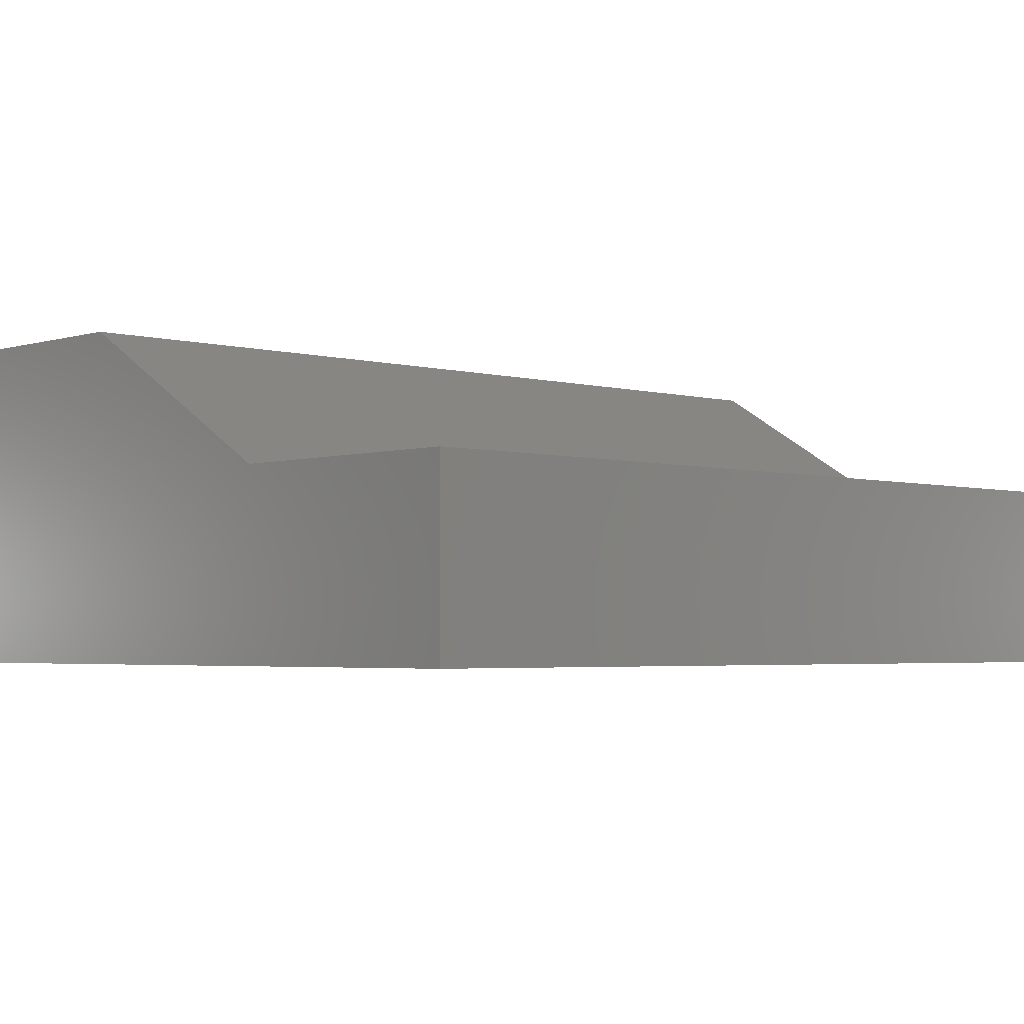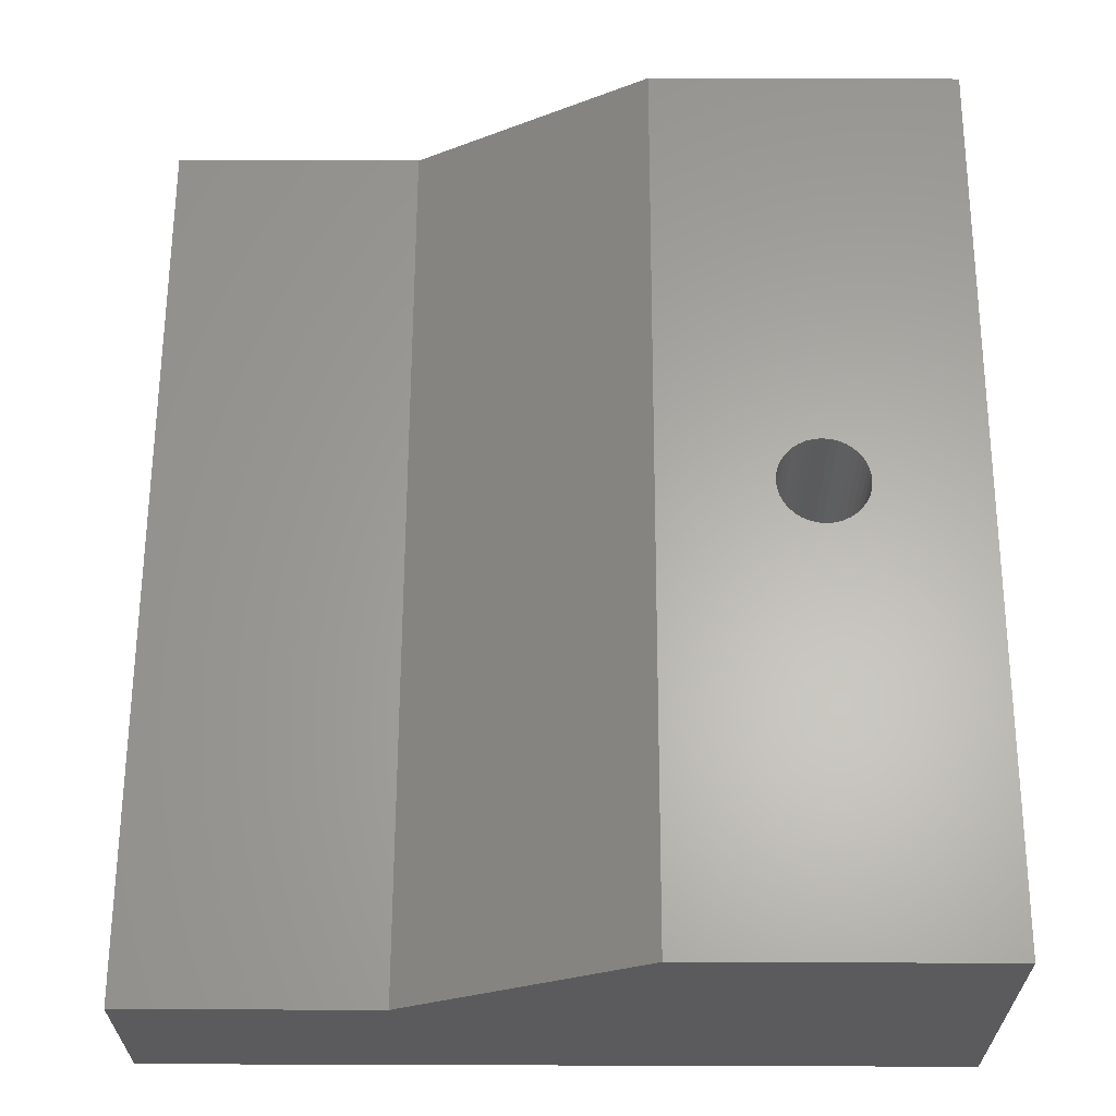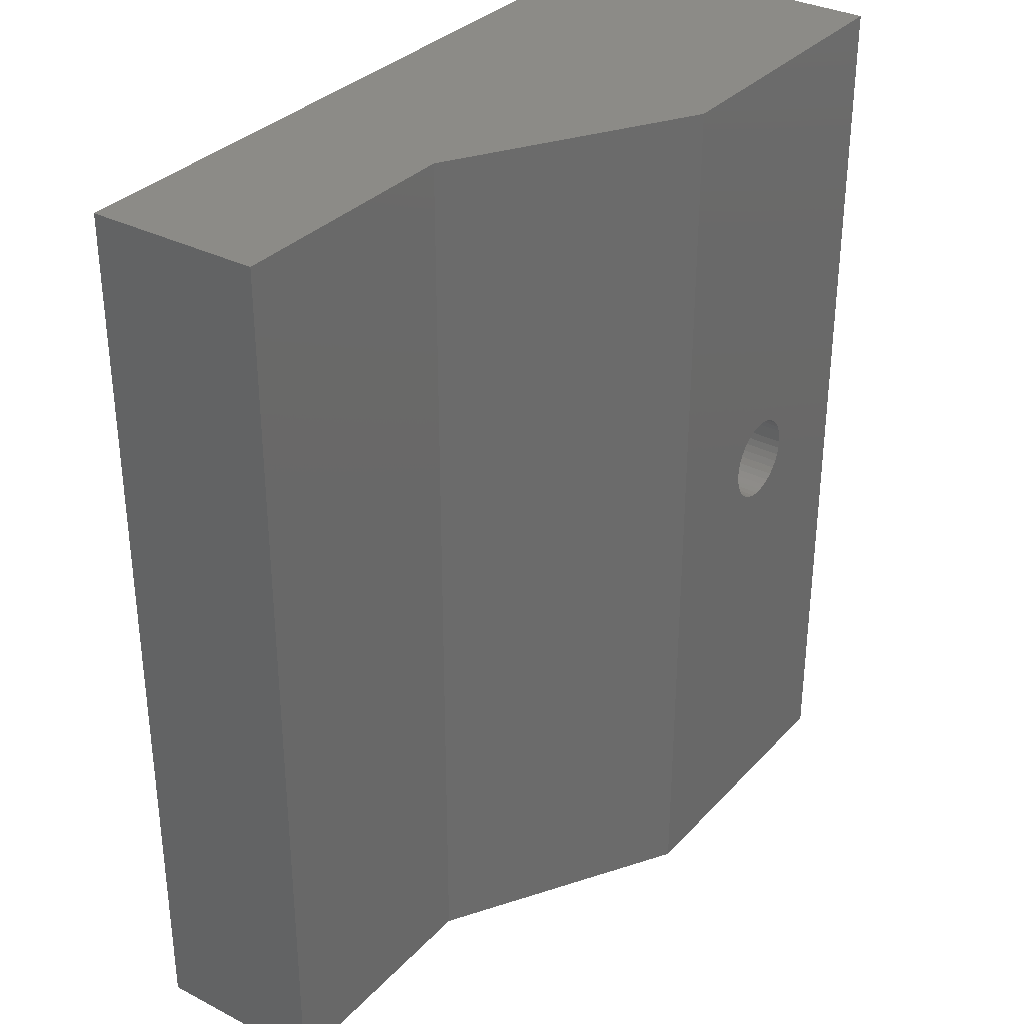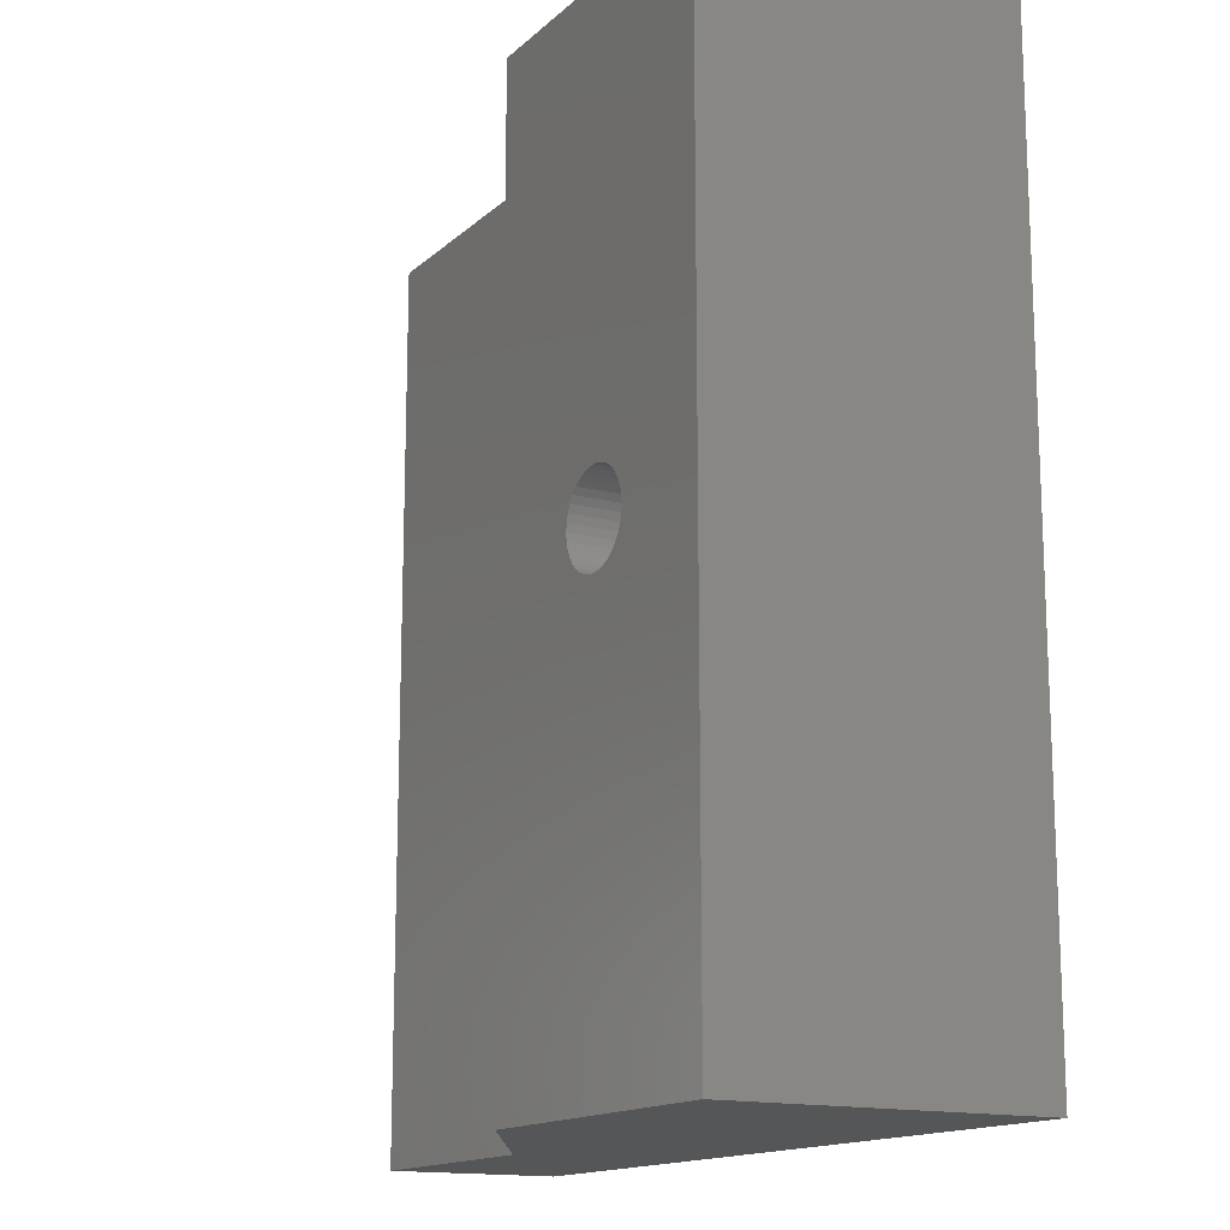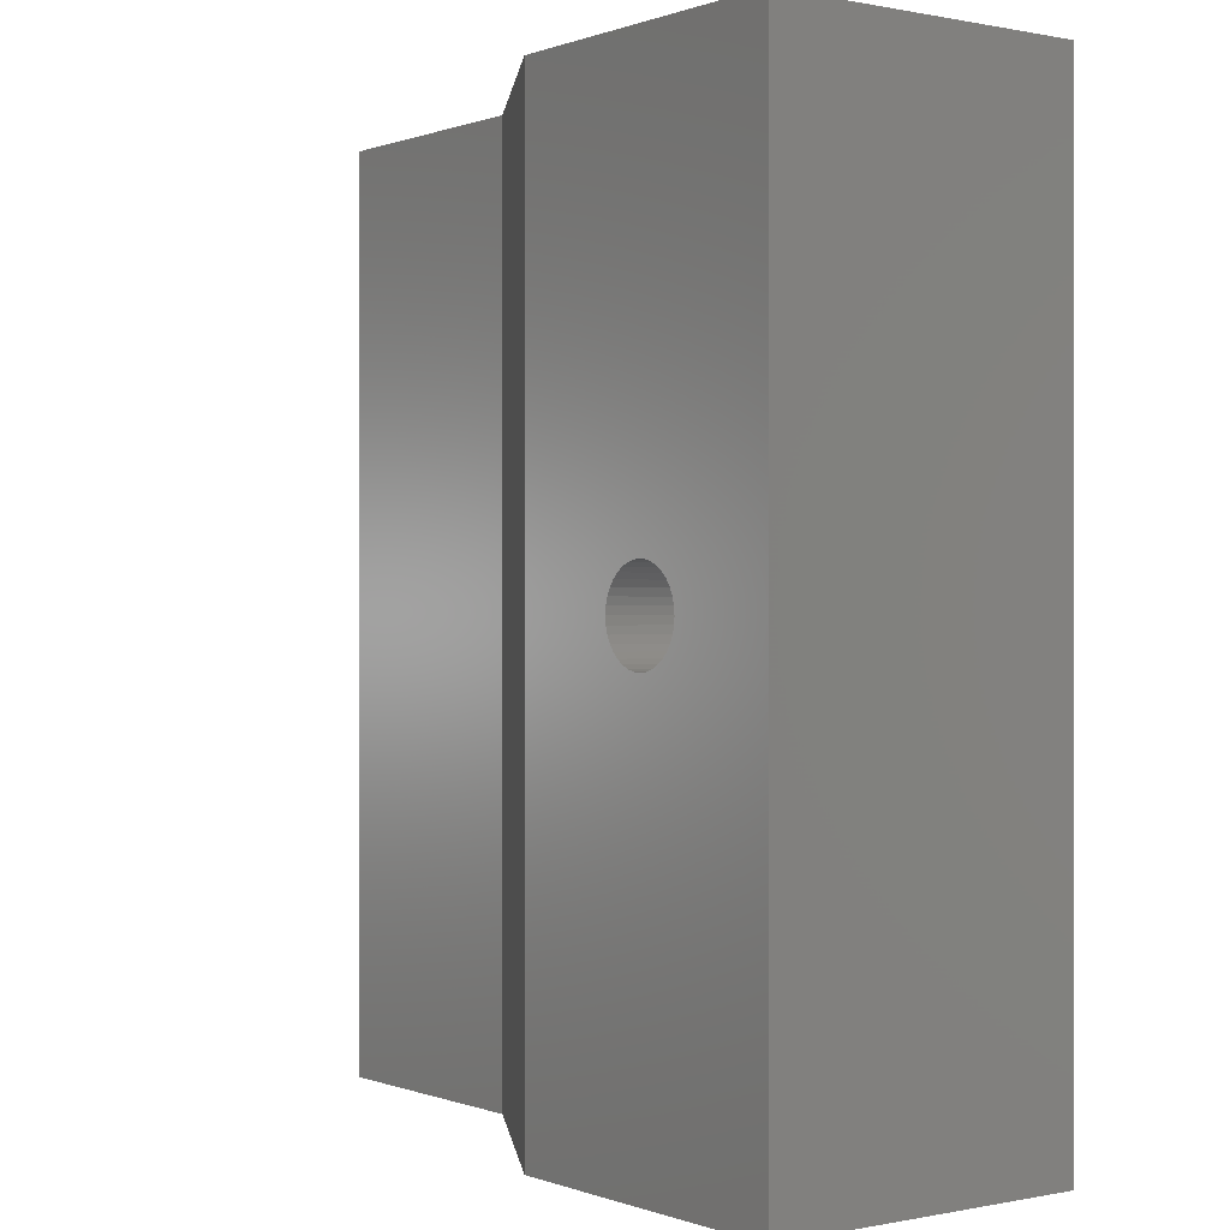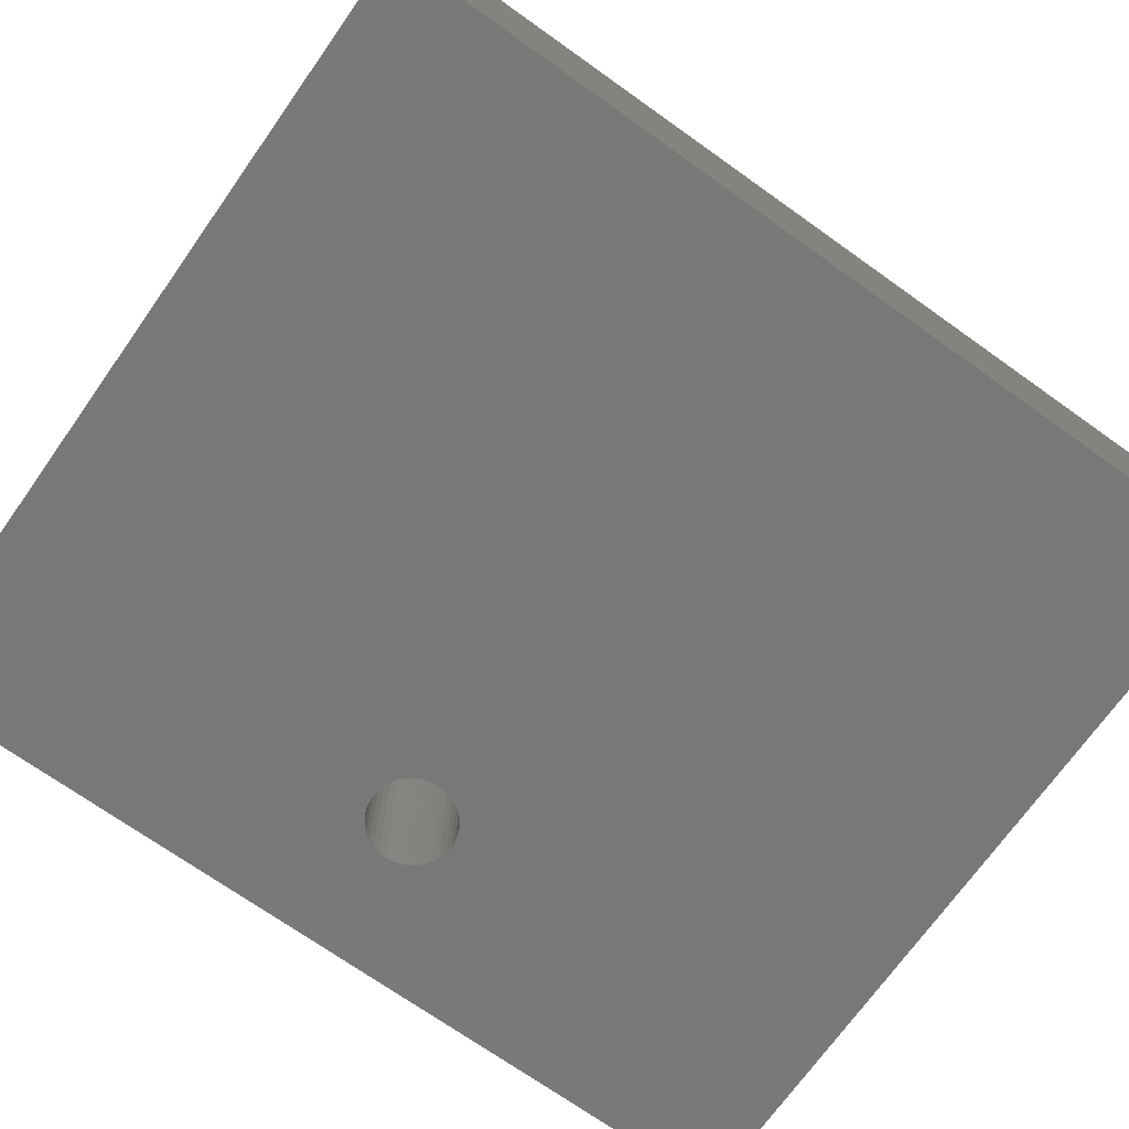
<metadata>
{"format":"stl","ext":"stl","renderer":"f3d","projection":"perspective","resolution":1024,"background":"white","views":[{"elev":-3.2,"azim":-133.5,"up":"+Z"},{"elev":63.0,"azim":0.2,"up":"+Z"},{"elev":32.9,"azim":-54.7,"up":"+Y"},{"elev":-15.0,"azim":60.3,"up":"+Y"},{"elev":0.1,"azim":53.3,"up":"+Y"},{"elev":-71.4,"azim":-125.4,"up":"+Z"}]}
</metadata>
<code>
# stl→obj: 84 verts, 168 faces
v 0.686 -0.787 0.272
v 0.686 -0.787 -0
v 0.686 -0 0.272
v 0.686 0 0
v 0.5281 -0.3644 0.272
v 0.5335 -0.3606 0.272
v 0.419 -0 0.272
v 0.419 -0.787 0.272
v 0.5525 -0.4315 0.272
v 0.5459 -0.4309 0.272
v 0.5591 -0.4309 0.272
v 0.5655 -0.4292 0.272
v 0.5715 -0.3606 0.272
v 0.5655 -0.3578 0.272
v 0.5591 -0.3561 0.272
v 0.5854 -0.3745 0.272
v 0.5882 -0.3805 0.272
v 0.5395 -0.3578 0.272
v 0.5459 -0.3561 0.272
v 0.5525 -0.3555 0.272
v 0.5769 -0.3644 0.272
v 0.5816 -0.3691 0.272
v 0.5816 -0.4179 0.272
v 0.5854 -0.4125 0.272
v 0.5882 -0.4065 0.272
v 0.5769 -0.4226 0.272
v 0.5715 -0.4264 0.272
v 0.5395 -0.4292 0.272
v 0.5335 -0.4264 0.272
v 0.5281 -0.4226 0.272
v 0.5168 -0.3805 0.272
v 0.5196 -0.3745 0.272
v 0.5234 -0.3691 0.272
v 0.5899 -0.3869 0.272
v 0.5905 -0.3935 0.272
v 0.5899 -0.4001 0.272
v 0.5234 -0.4179 0.272
v 0.5196 -0.4125 0.272
v 0.5168 -0.4065 0.272
v 0.5151 -0.4001 0.272
v 0.5145 -0.3935 0.272
v 0.5151 -0.3869 0.272
v 0.216 -0.787 0.152
v 0.216 -0 0.152
v 0 -0.787 0.152
v 0 -0 0.152
v 0 -0.787 -0
v 0 0 0
v 0.5655 -0.3578 -0
v 0.5591 -0.3561 -0
v 0.5525 -0.3555 -0
v 0.5459 -0.3561 -0
v 0.5525 -0.4315 -0
v 0.5591 -0.4309 -0
v 0.5395 -0.3578 -0
v 0.5335 -0.3606 -0
v 0.5281 -0.3644 -0
v 0.5882 -0.3805 -0
v 0.5854 -0.3745 -0
v 0.5816 -0.3691 -0
v 0.5769 -0.3644 -0
v 0.5715 -0.3606 -0
v 0.5234 -0.3691 -0
v 0.5196 -0.3745 -0
v 0.5168 -0.3805 -0
v 0.5655 -0.4292 -0
v 0.5715 -0.4264 -0
v 0.5769 -0.4226 -0
v 0.5816 -0.4179 -0
v 0.5854 -0.4125 -0
v 0.5882 -0.4065 -0
v 0.5168 -0.4065 -0
v 0.5196 -0.4125 -0
v 0.5234 -0.4179 -0
v 0.5281 -0.4226 -0
v 0.5335 -0.4264 -0
v 0.5395 -0.4292 -0
v 0.5459 -0.4309 -0
v 0.5151 -0.3869 -0
v 0.5145 -0.3935 -0
v 0.5151 -0.4001 -0
v 0.5899 -0.4001 -0
v 0.5905 -0.3935 -0
v 0.5899 -0.3869 -0
f 1 2 3
f 3 2 4
f 5 6 7
f 8 9 10
f 9 8 11
f 11 8 1
f 11 1 12
f 13 3 14
f 14 3 15
f 3 16 17
f 6 18 7
f 7 18 19
f 7 19 3
f 3 19 20
f 3 20 15
f 13 21 3
f 3 21 22
f 3 22 16
f 23 1 24
f 24 1 25
f 23 26 1
f 1 26 27
f 1 27 12
f 10 28 8
f 8 28 29
f 8 29 30
f 31 32 7
f 7 32 33
f 7 33 5
f 17 34 3
f 3 34 35
f 3 35 1
f 1 35 36
f 1 36 25
f 30 37 8
f 8 37 38
f 8 38 39
f 39 40 8
f 8 40 41
f 8 41 7
f 7 41 42
f 7 42 31
f 43 8 44
f 44 8 7
f 45 43 46
f 46 43 44
f 47 45 48
f 48 45 46
f 49 50 4
f 50 51 4
f 4 51 52
f 4 52 48
f 2 53 54
f 52 55 48
f 48 55 56
f 48 56 57
f 58 59 4
f 4 59 60
f 60 61 4
f 4 61 62
f 4 62 49
f 57 63 48
f 48 63 64
f 48 64 65
f 54 66 2
f 2 66 67
f 2 67 68
f 68 69 2
f 2 69 70
f 2 70 71
f 72 73 47
f 47 73 74
f 47 74 75
f 75 76 47
f 47 76 77
f 47 77 2
f 2 77 78
f 2 78 53
f 65 79 48
f 48 79 80
f 48 80 47
f 47 80 81
f 47 81 72
f 71 82 2
f 2 82 83
f 2 83 4
f 4 83 84
f 4 84 58
f 45 47 43
f 43 47 2
f 43 2 8
f 8 2 1
f 48 46 44
f 7 3 44
f 44 3 4
f 44 4 48
f 53 9 54
f 54 9 11
f 54 11 66
f 66 11 12
f 66 12 67
f 67 12 27
f 67 27 68
f 68 27 26
f 68 26 69
f 69 26 23
f 69 23 70
f 70 23 24
f 70 24 71
f 71 24 25
f 71 25 82
f 82 25 36
f 82 36 83
f 83 36 35
f 83 35 84
f 84 35 34
f 84 34 58
f 58 34 17
f 58 17 59
f 59 17 16
f 59 16 60
f 60 16 22
f 60 22 61
f 61 22 21
f 61 21 62
f 62 21 13
f 62 13 49
f 49 13 14
f 49 14 50
f 50 14 15
f 50 15 51
f 51 15 20
f 51 20 52
f 52 20 19
f 52 19 55
f 55 19 18
f 55 18 56
f 56 18 6
f 56 6 57
f 57 6 5
f 57 5 63
f 63 5 33
f 63 33 64
f 64 33 32
f 64 32 65
f 65 32 31
f 65 31 79
f 79 31 42
f 79 42 80
f 80 42 41
f 80 41 81
f 81 41 40
f 81 40 72
f 72 40 39
f 72 39 73
f 73 39 38
f 73 38 74
f 74 38 37
f 74 37 75
f 75 37 30
f 75 30 76
f 76 30 29
f 76 29 77
f 77 29 28
f 77 28 78
f 78 28 10
f 78 10 53
f 53 10 9

</code>
